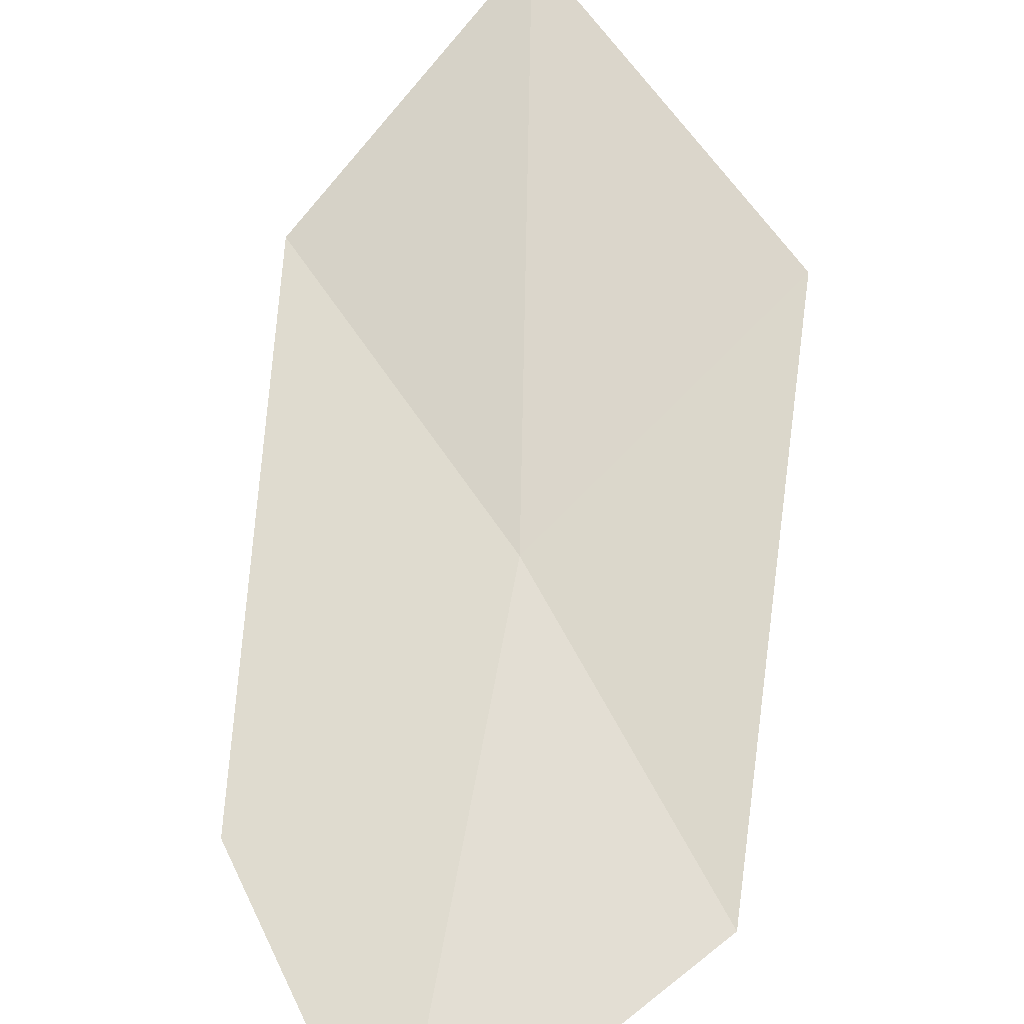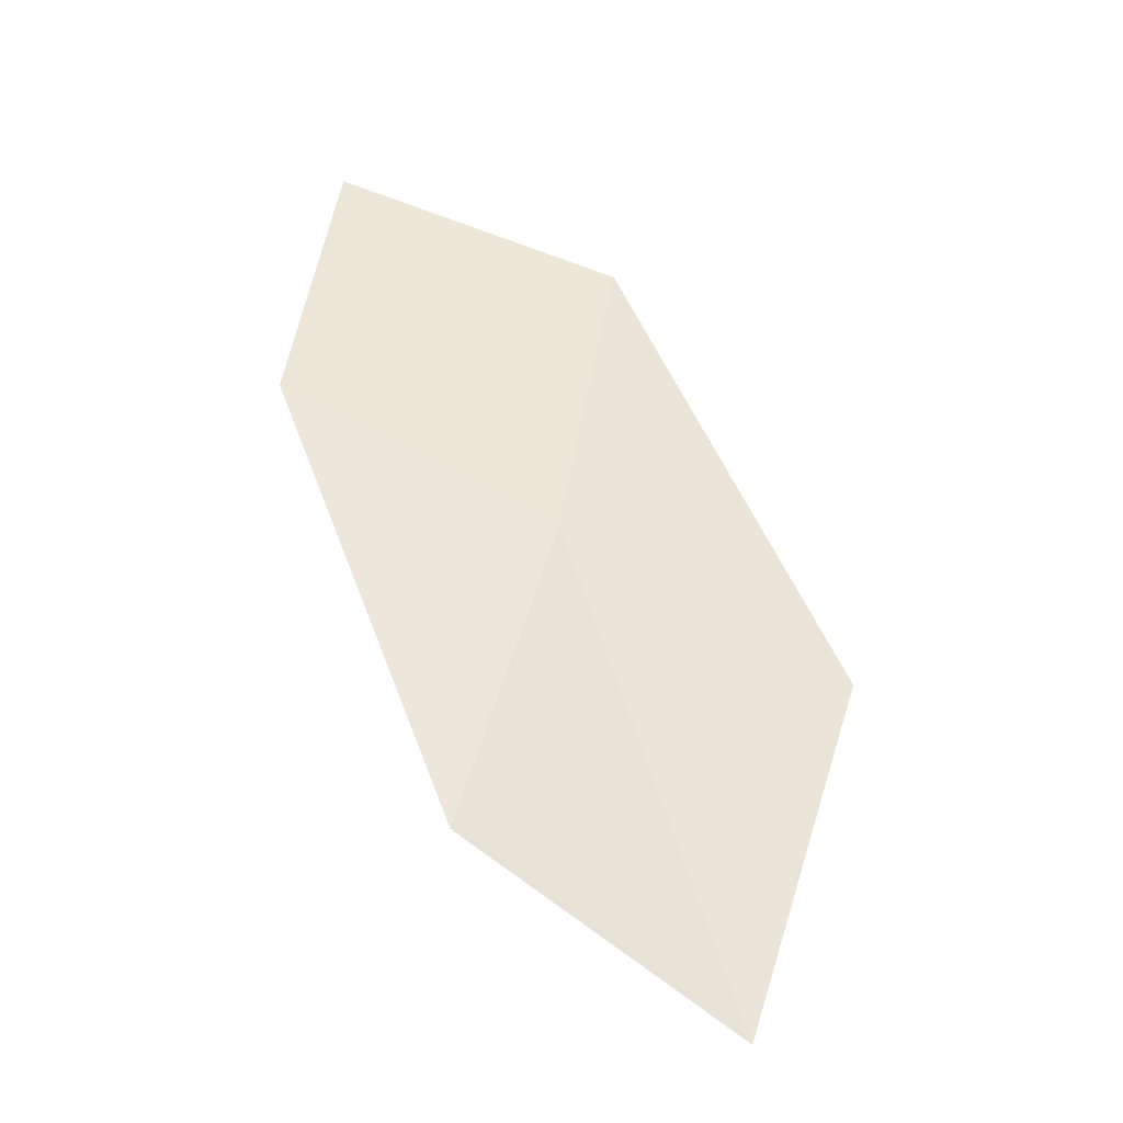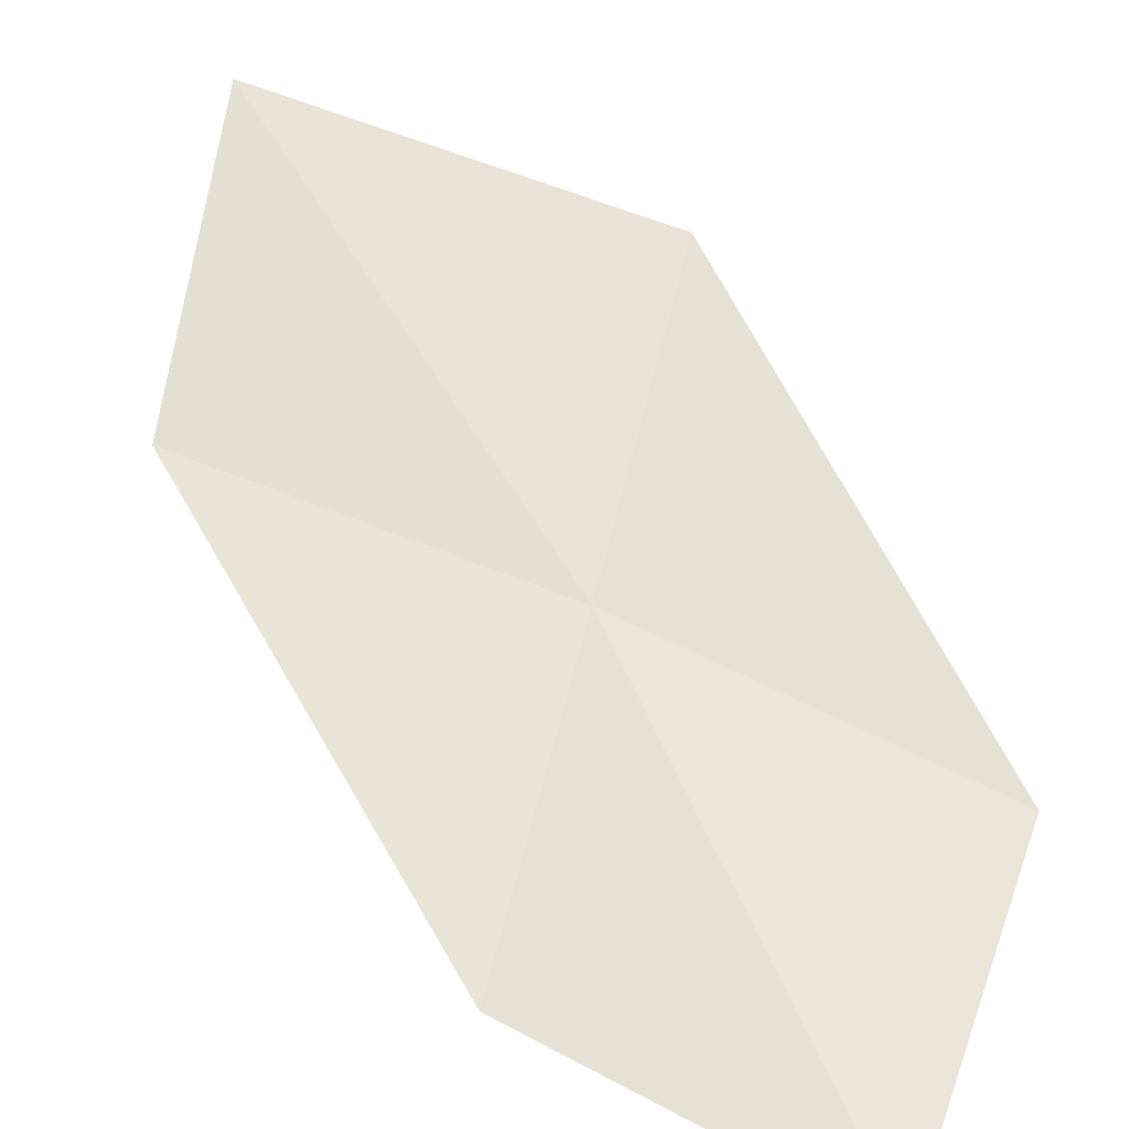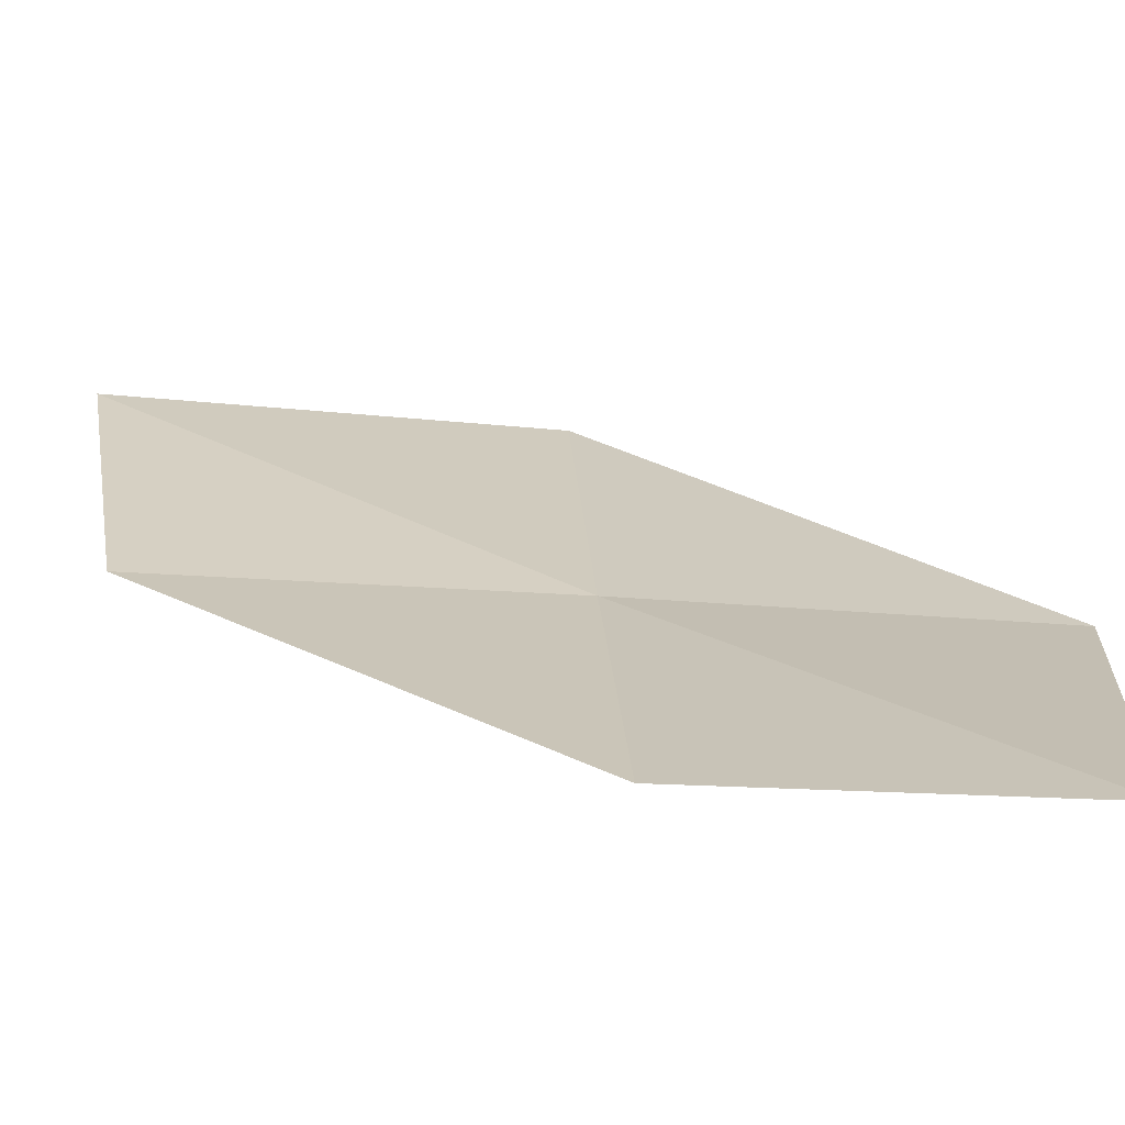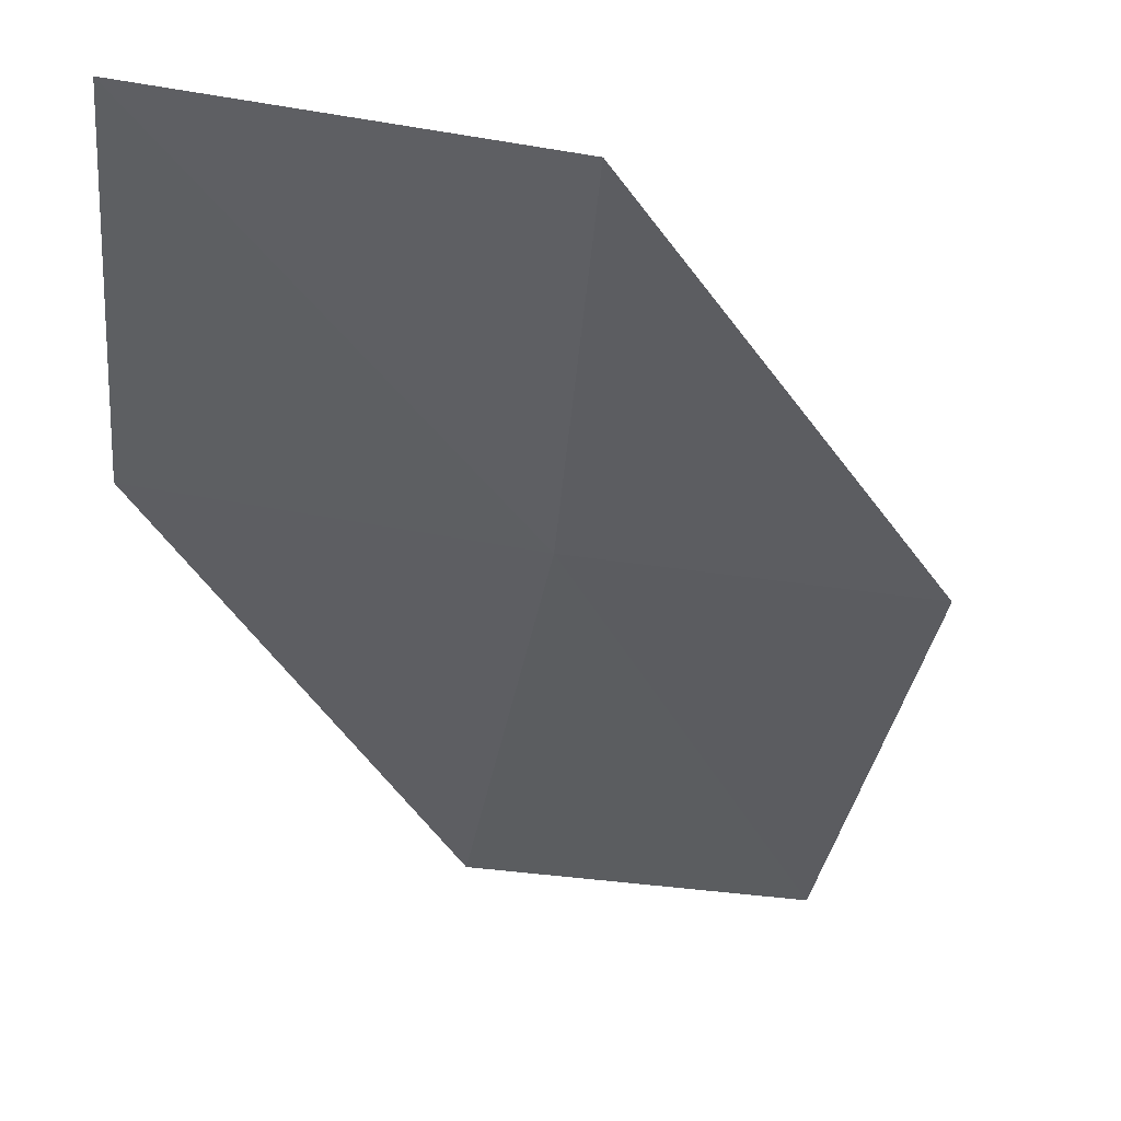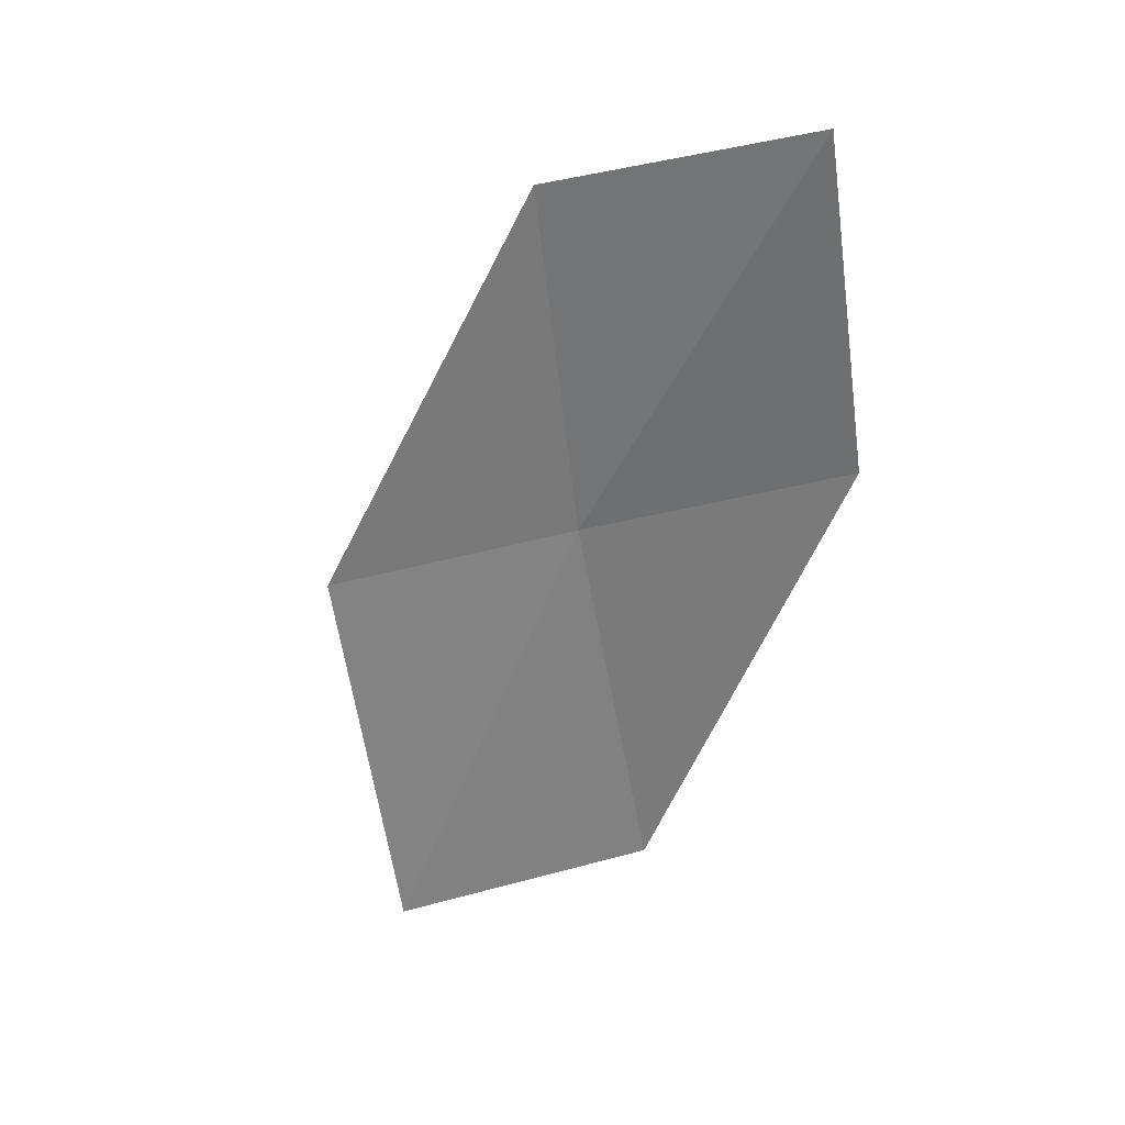
<metadata>
{"format":"obj","ext":"obj","renderer":"f3d","projection":"perspective","resolution":1024,"background":"white","views":[{"elev":60.2,"azim":162.7,"up":"+Z"},{"elev":-38.4,"azim":179.8,"up":"+Y"},{"elev":49.1,"azim":130.2,"up":"+Z"},{"elev":10.9,"azim":112.7,"up":"+Z"},{"elev":-46.1,"azim":-175.4,"up":"+Z"},{"elev":30.7,"azim":39.5,"up":"+Y"}]}
</metadata>
<code>
v -14.91 -7.384 1.97
v -15.19 -5.709 1.944
v -13.75 -5.168 1.762
v -13.53 -6.706 1.711
v -16.3 -8.073 2.316
v -14.43 -9.055 2.015
v -15.74 -9.871 2.439
f 1 3 2
f 1 4 3
f 1 2 5
f 1 6 4
f 1 5 7
f 1 7 6

</code>
